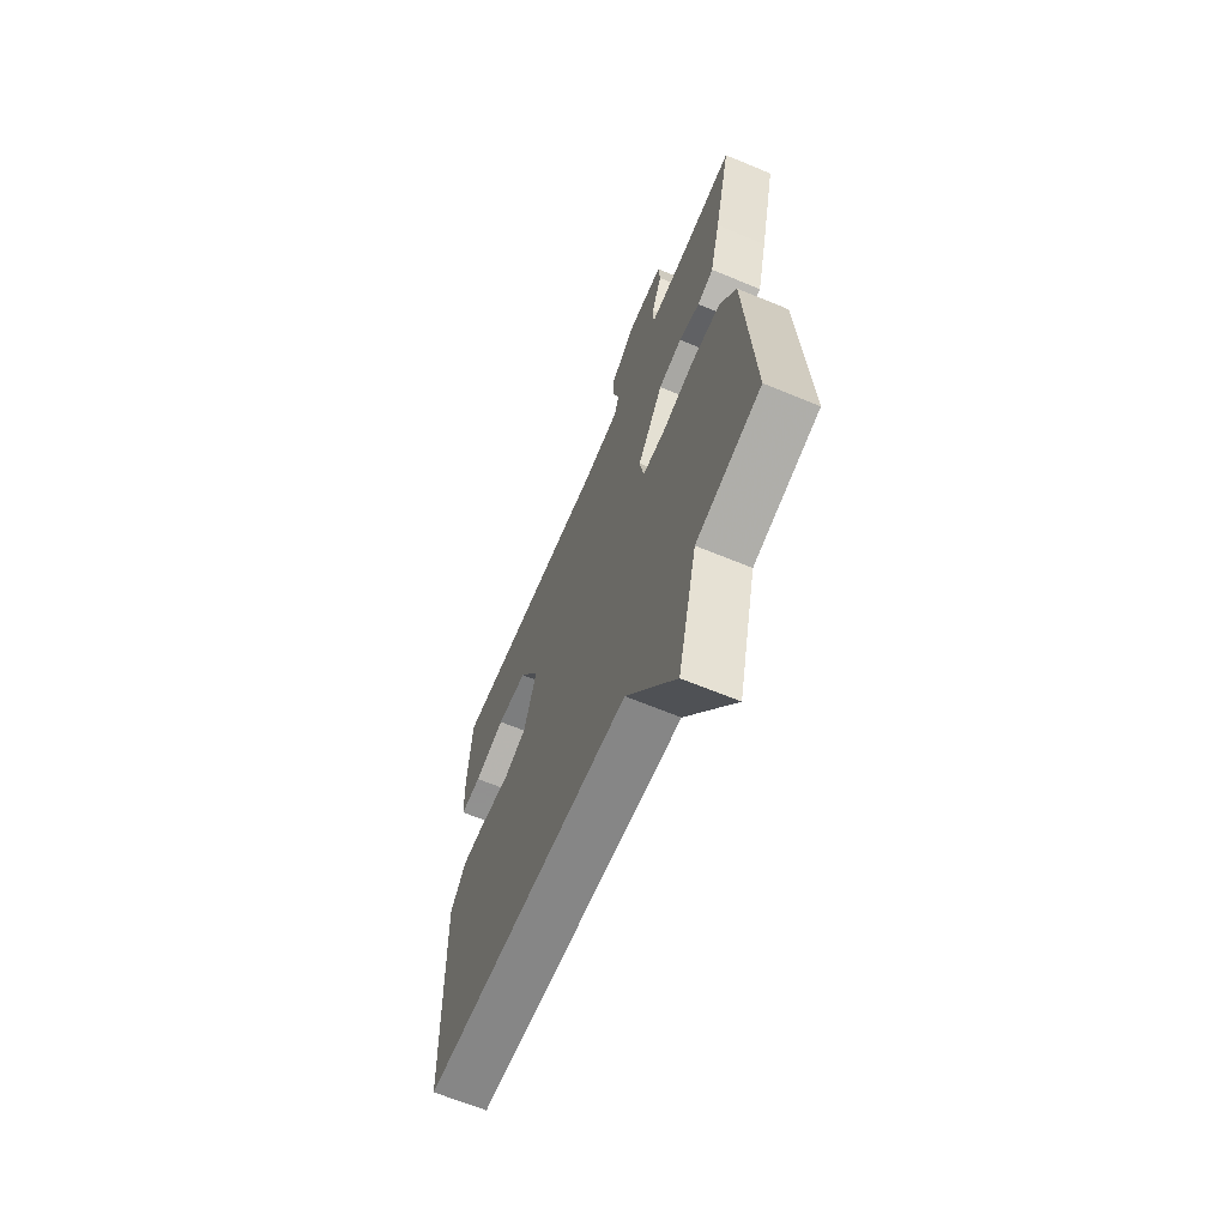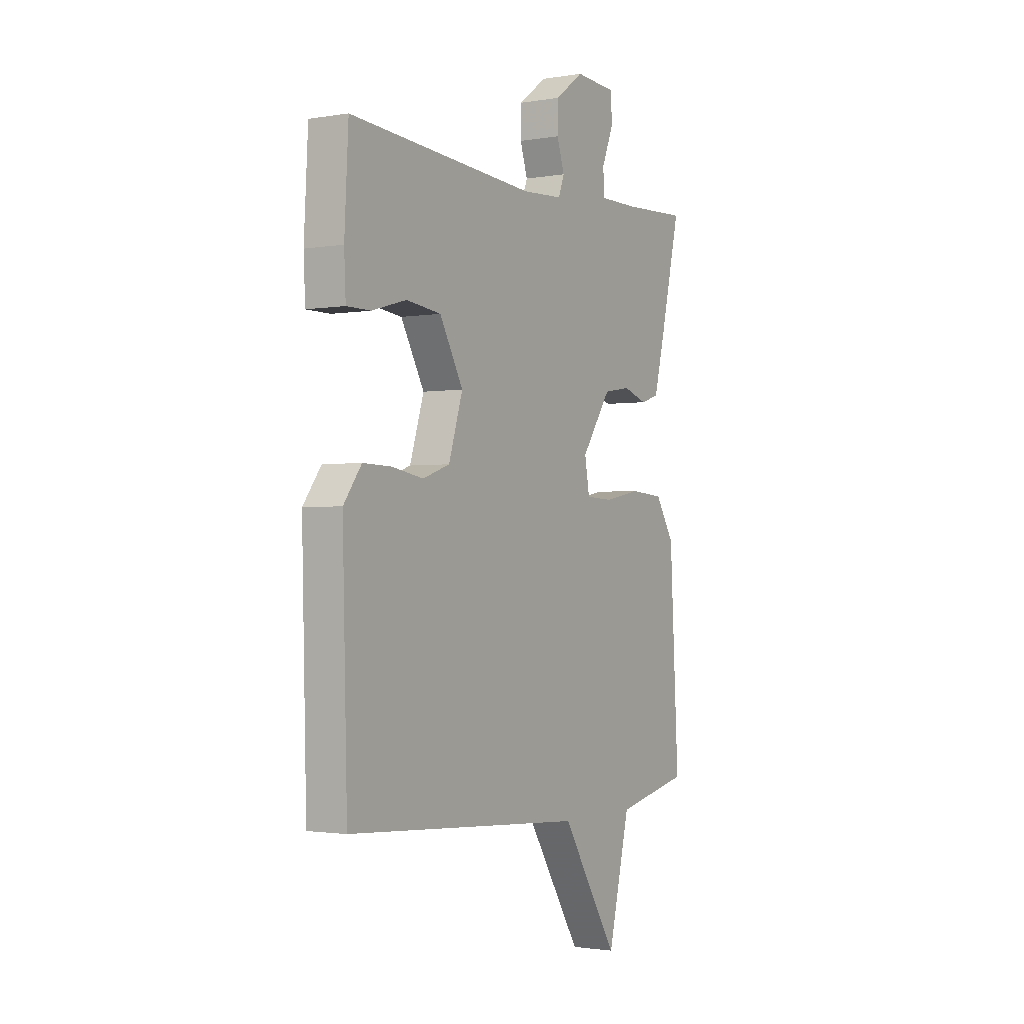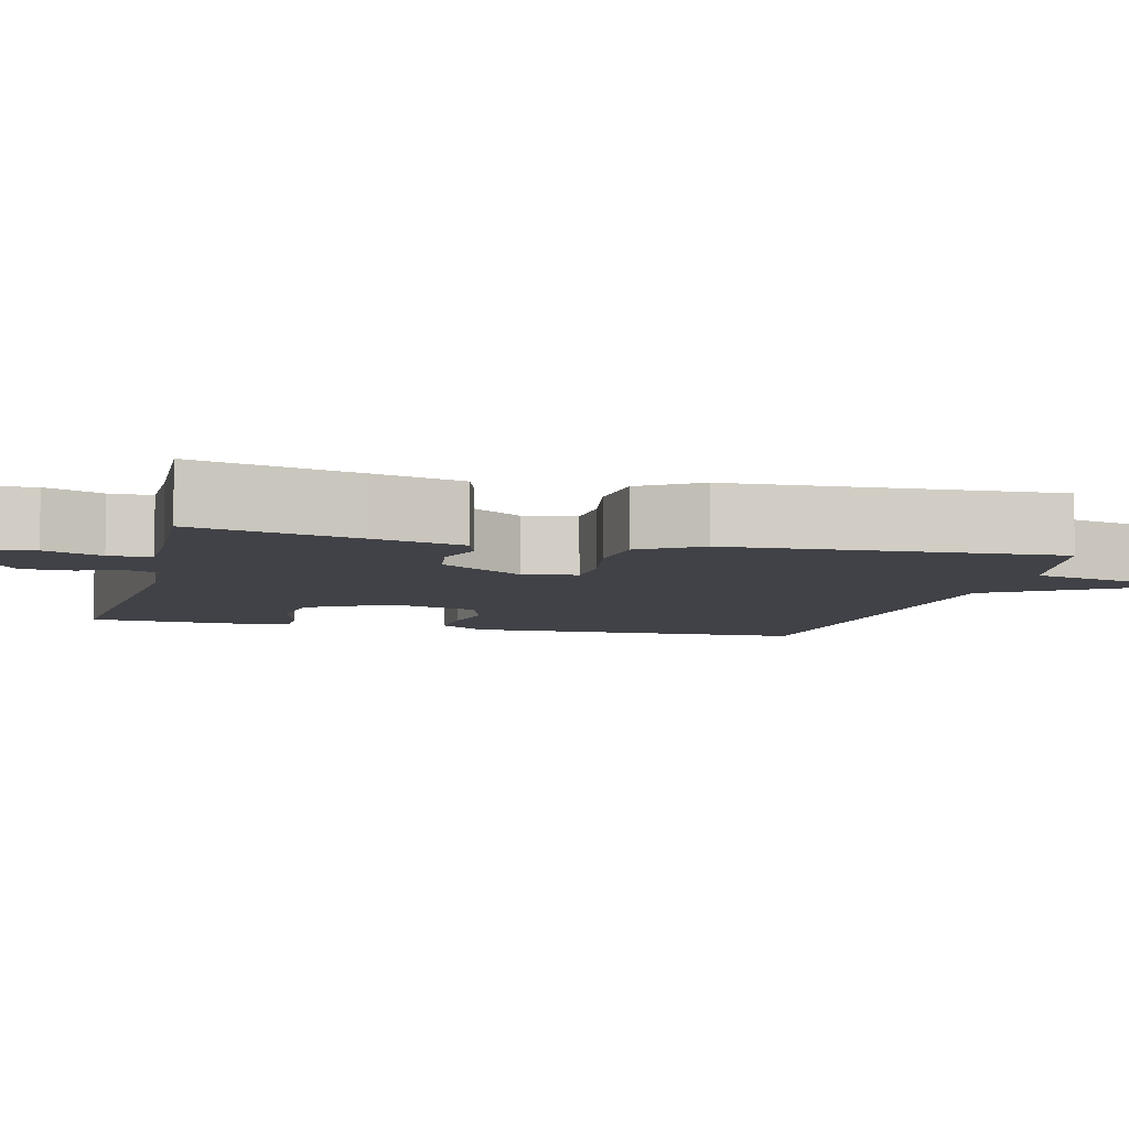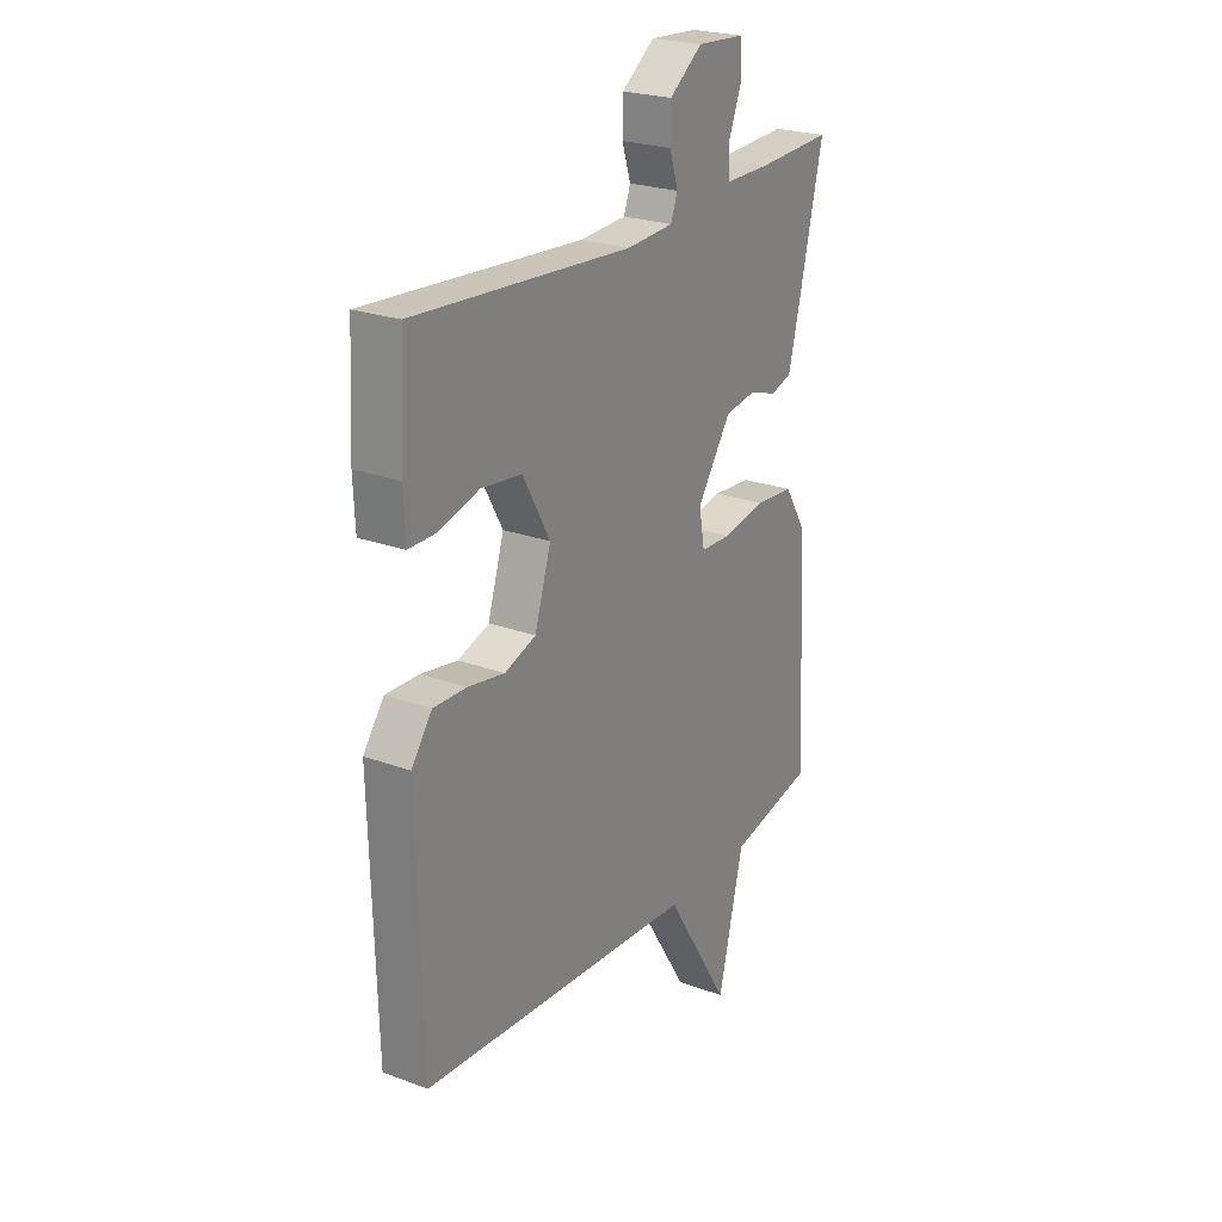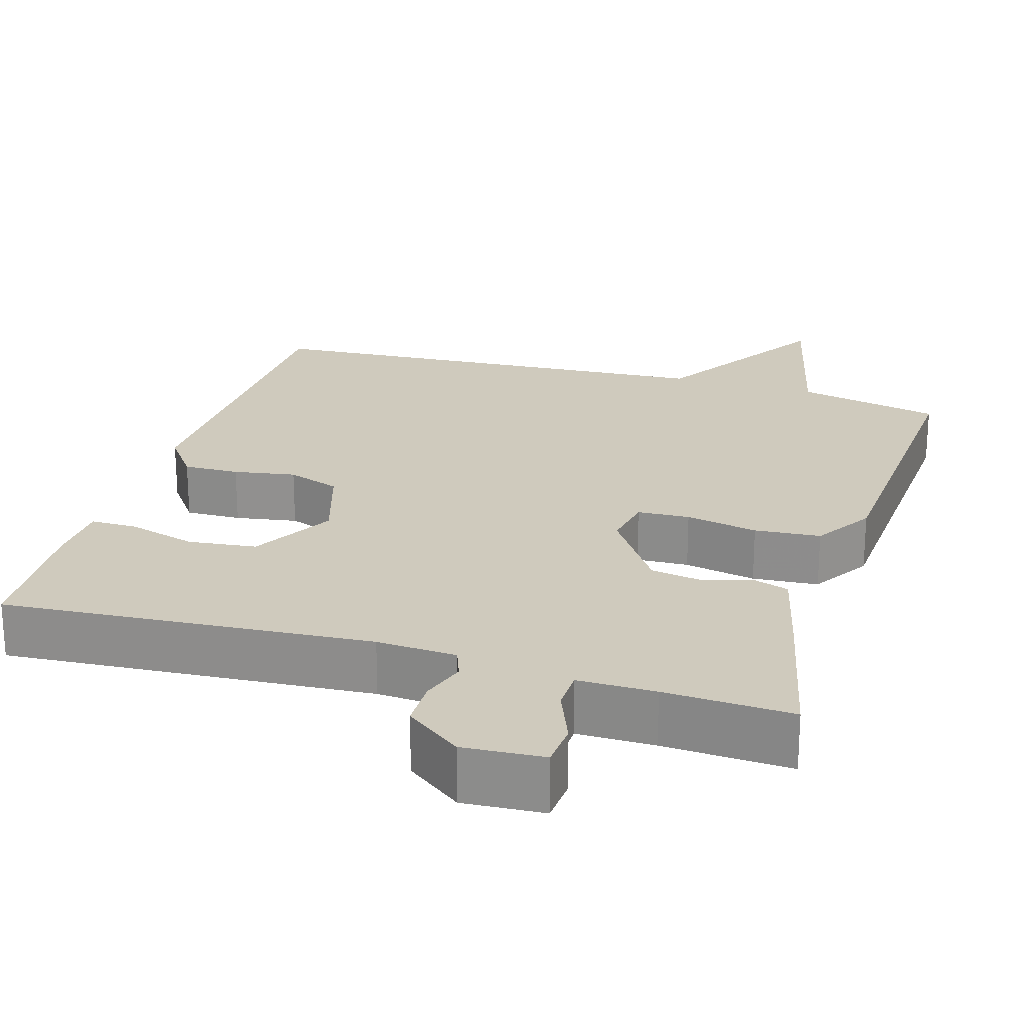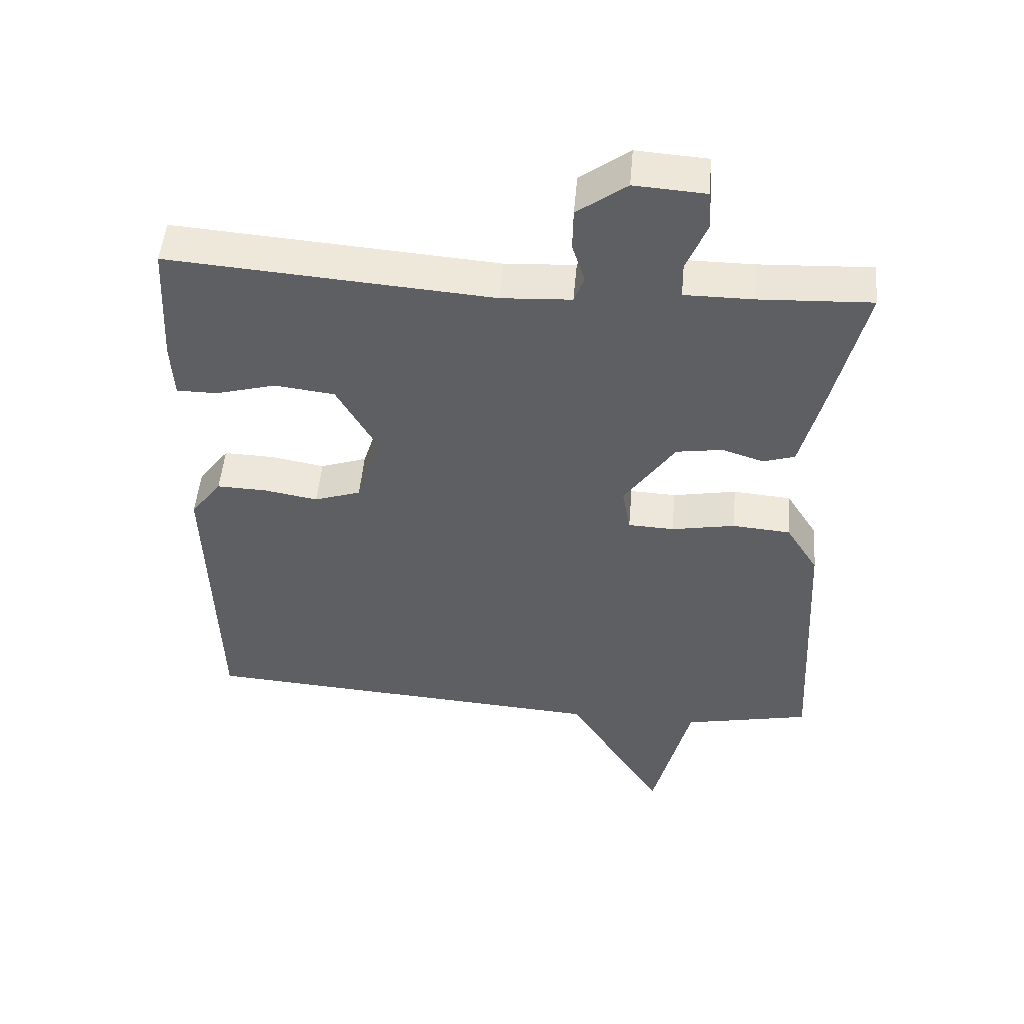
<metadata>
{"format":"obj","ext":"obj","renderer":"f3d","projection":"perspective","resolution":1024,"background":"white","views":[{"elev":-65.8,"azim":67.4,"up":"+Z"},{"elev":-1.7,"azim":-58.6,"up":"+Z"},{"elev":-6.8,"azim":75.7,"up":"+Y"},{"elev":23.9,"azim":-58.5,"up":"+Z"},{"elev":23.0,"azim":17.0,"up":"+Y"},{"elev":50.1,"azim":5.0,"up":"+Z"}]}
</metadata>
<code>
v -0.5 0.07 0.5
v -0.021 0.07 0.464
v 0.083 0.07 0.47
v 0.098 0.07 0.51
v 0.079 0.07 0.569
v 0.08 0.07 0.632
v 0.153 0.07 0.686
v 0.258 0.07 0.679
v 0.262 0.07 0.62
v 0.232 0.07 0.546
v 0.233 0.07 0.492
v 0.334 0.07 0.492
v 0.5 0.07 0.5
v 0.451 0.07 0.291
v 0.421 0.07 0.172
v 0.374 0.07 0.157
v 0.313 0.07 0.177
v 0.244 0.07 0.166
v 0.169 0.07 0.056
v 0.181 0.07 -0.013
v 0.249 0.07 -0.016
v 0.343 0.07 0.002
v 0.429 0.07 -0.005
v 0.477 0.07 -0.082
v 0.5 0.07 -0.5
v 0.311 0.07 -0.541
v 0.255 0.07 -0.771
v 0.111 0.07 -0.541
v -0.5 0.07 -0.5
v -0.512 0.07 -0.048
v -0.466 0.07 0.014
v -0.393 0.07 0.012
v -0.312 0.07 -0.002
v -0.243 0.07 0.022
v -0.207 0.07 0.136
v -0.267 0.07 0.244
v -0.356 0.07 0.255
v -0.445 0.07 0.23
v -0.506 0.07 0.23
v -0.51 0.07 0.315
v -0.5 0 0.5
v -0.021 0 0.464
v 0.083 0 0.47
v 0.098 0 0.51
v 0.079 0 0.569
v 0.08 0 0.632
v 0.153 0 0.686
v 0.258 0 0.679
v 0.262 0 0.62
v 0.232 0 0.546
v 0.233 0 0.492
v 0.334 0 0.492
v 0.5 0 0.5
v 0.451 0 0.291
v 0.421 0 0.172
v 0.374 0 0.157
v 0.313 0 0.177
v 0.244 0 0.166
v 0.169 0 0.056
v 0.181 0 -0.013
v 0.249 0 -0.016
v 0.343 0 0.002
v 0.429 0 -0.005
v 0.477 0 -0.082
v 0.5 0 -0.5
v 0.311 0 -0.541
v 0.255 0 -0.771
v 0.111 0 -0.541
v -0.5 0 -0.5
v -0.512 0 -0.048
v -0.466 0 0.014
v -0.393 0 0.012
v -0.312 0 -0.002
v -0.243 0 0.022
v -0.207 0 0.136
v -0.267 0 0.244
v -0.356 0 0.255
v -0.445 0 0.23
v -0.506 0 0.23
v -0.51 0 0.315
f 40 1 2
f 39 40 2
f 38 39 2
f 37 38 2
f 36 37 2 3
f 35 36 3
f 34 35 3
f 31 32 33
f 30 31 33
f 29 30 33
f 28 29 33
f 28 33 34
f 26 27 28
f 25 26 28
f 24 25 28
f 23 24 28
f 22 23 28
f 21 22 28
f 20 21 28
f 28 34 3
f 20 28 3
f 19 20 3
f 15 16 17
f 14 15 17
f 13 14 17
f 12 13 17
f 11 12 17 18
f 8 9 10
f 7 8 10
f 6 7 10
f 5 6 10
f 4 5 10
f 4 10 11
f 11 18 19
f 4 11 19
f 3 4 19
f 42 41 80
f 42 80 79
f 42 79 78
f 42 78 77
f 43 42 77 76
f 43 76 75
f 43 75 74
f 73 72 71
f 73 71 70
f 73 70 69
f 73 69 68
f 74 73 68
f 68 67 66
f 68 66 65
f 68 65 64
f 68 64 63
f 68 63 62
f 68 62 61
f 68 61 60
f 43 74 68
f 43 68 60
f 43 60 59
f 57 56 55
f 57 55 54
f 57 54 53
f 57 53 52
f 58 57 52 51
f 50 49 48
f 50 48 47
f 50 47 46
f 50 46 45
f 50 45 44
f 51 50 44
f 59 58 51
f 59 51 44
f 59 44 43
f 1 41 42 2
f 2 42 43 3
f 3 43 44 4
f 4 44 45 5
f 5 45 46 6
f 6 46 47 7
f 7 47 48 8
f 8 48 49 9
f 9 49 50 10
f 10 50 51 11
f 11 51 52 12
f 12 52 53 13
f 13 53 54 14
f 14 54 55 15
f 15 55 56 16
f 16 56 57 17
f 17 57 58 18
f 18 58 59 19
f 19 59 60 20
f 20 60 61 21
f 21 61 62 22
f 22 62 63 23
f 23 63 64 24
f 24 64 65 25
f 25 65 66 26
f 26 66 67 27
f 27 67 68 28
f 28 68 69 29
f 29 69 70 30
f 30 70 71 31
f 31 71 72 32
f 32 72 73 33
f 33 73 74 34
f 34 74 75 35
f 35 75 76 36
f 36 76 77 37
f 37 77 78 38
f 38 78 79 39
f 39 79 80 40
f 40 80 41 1

</code>
